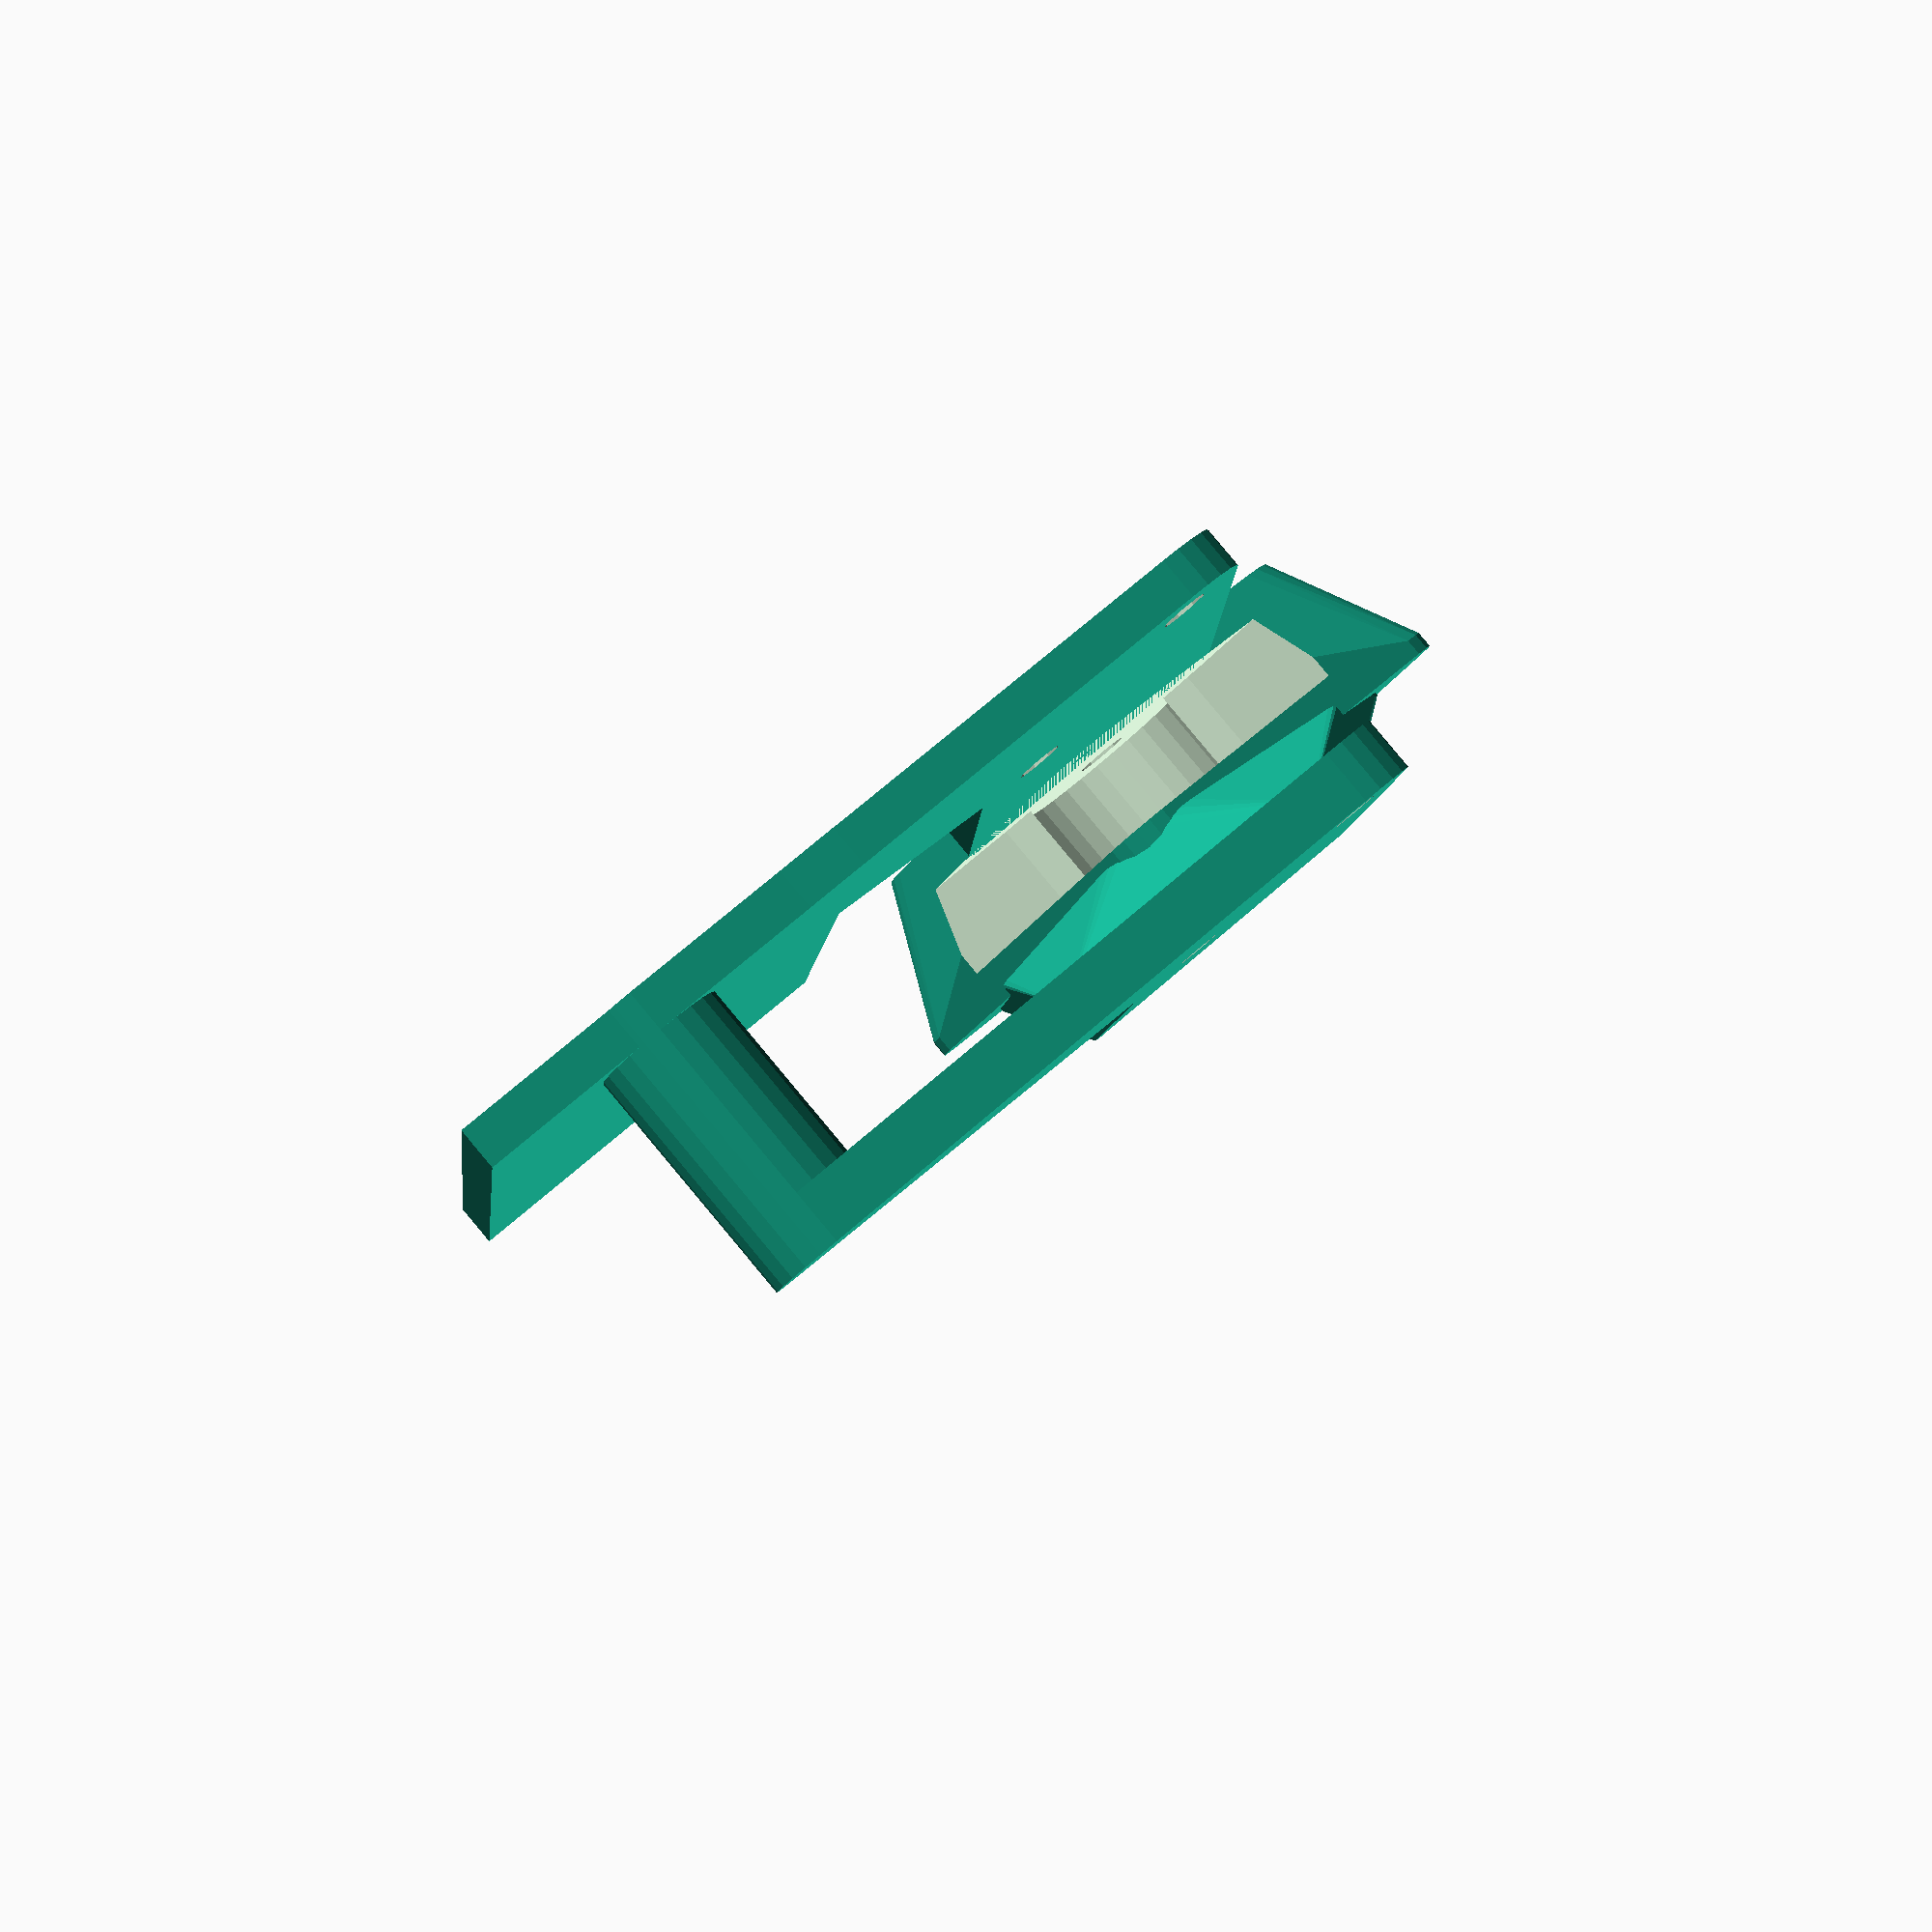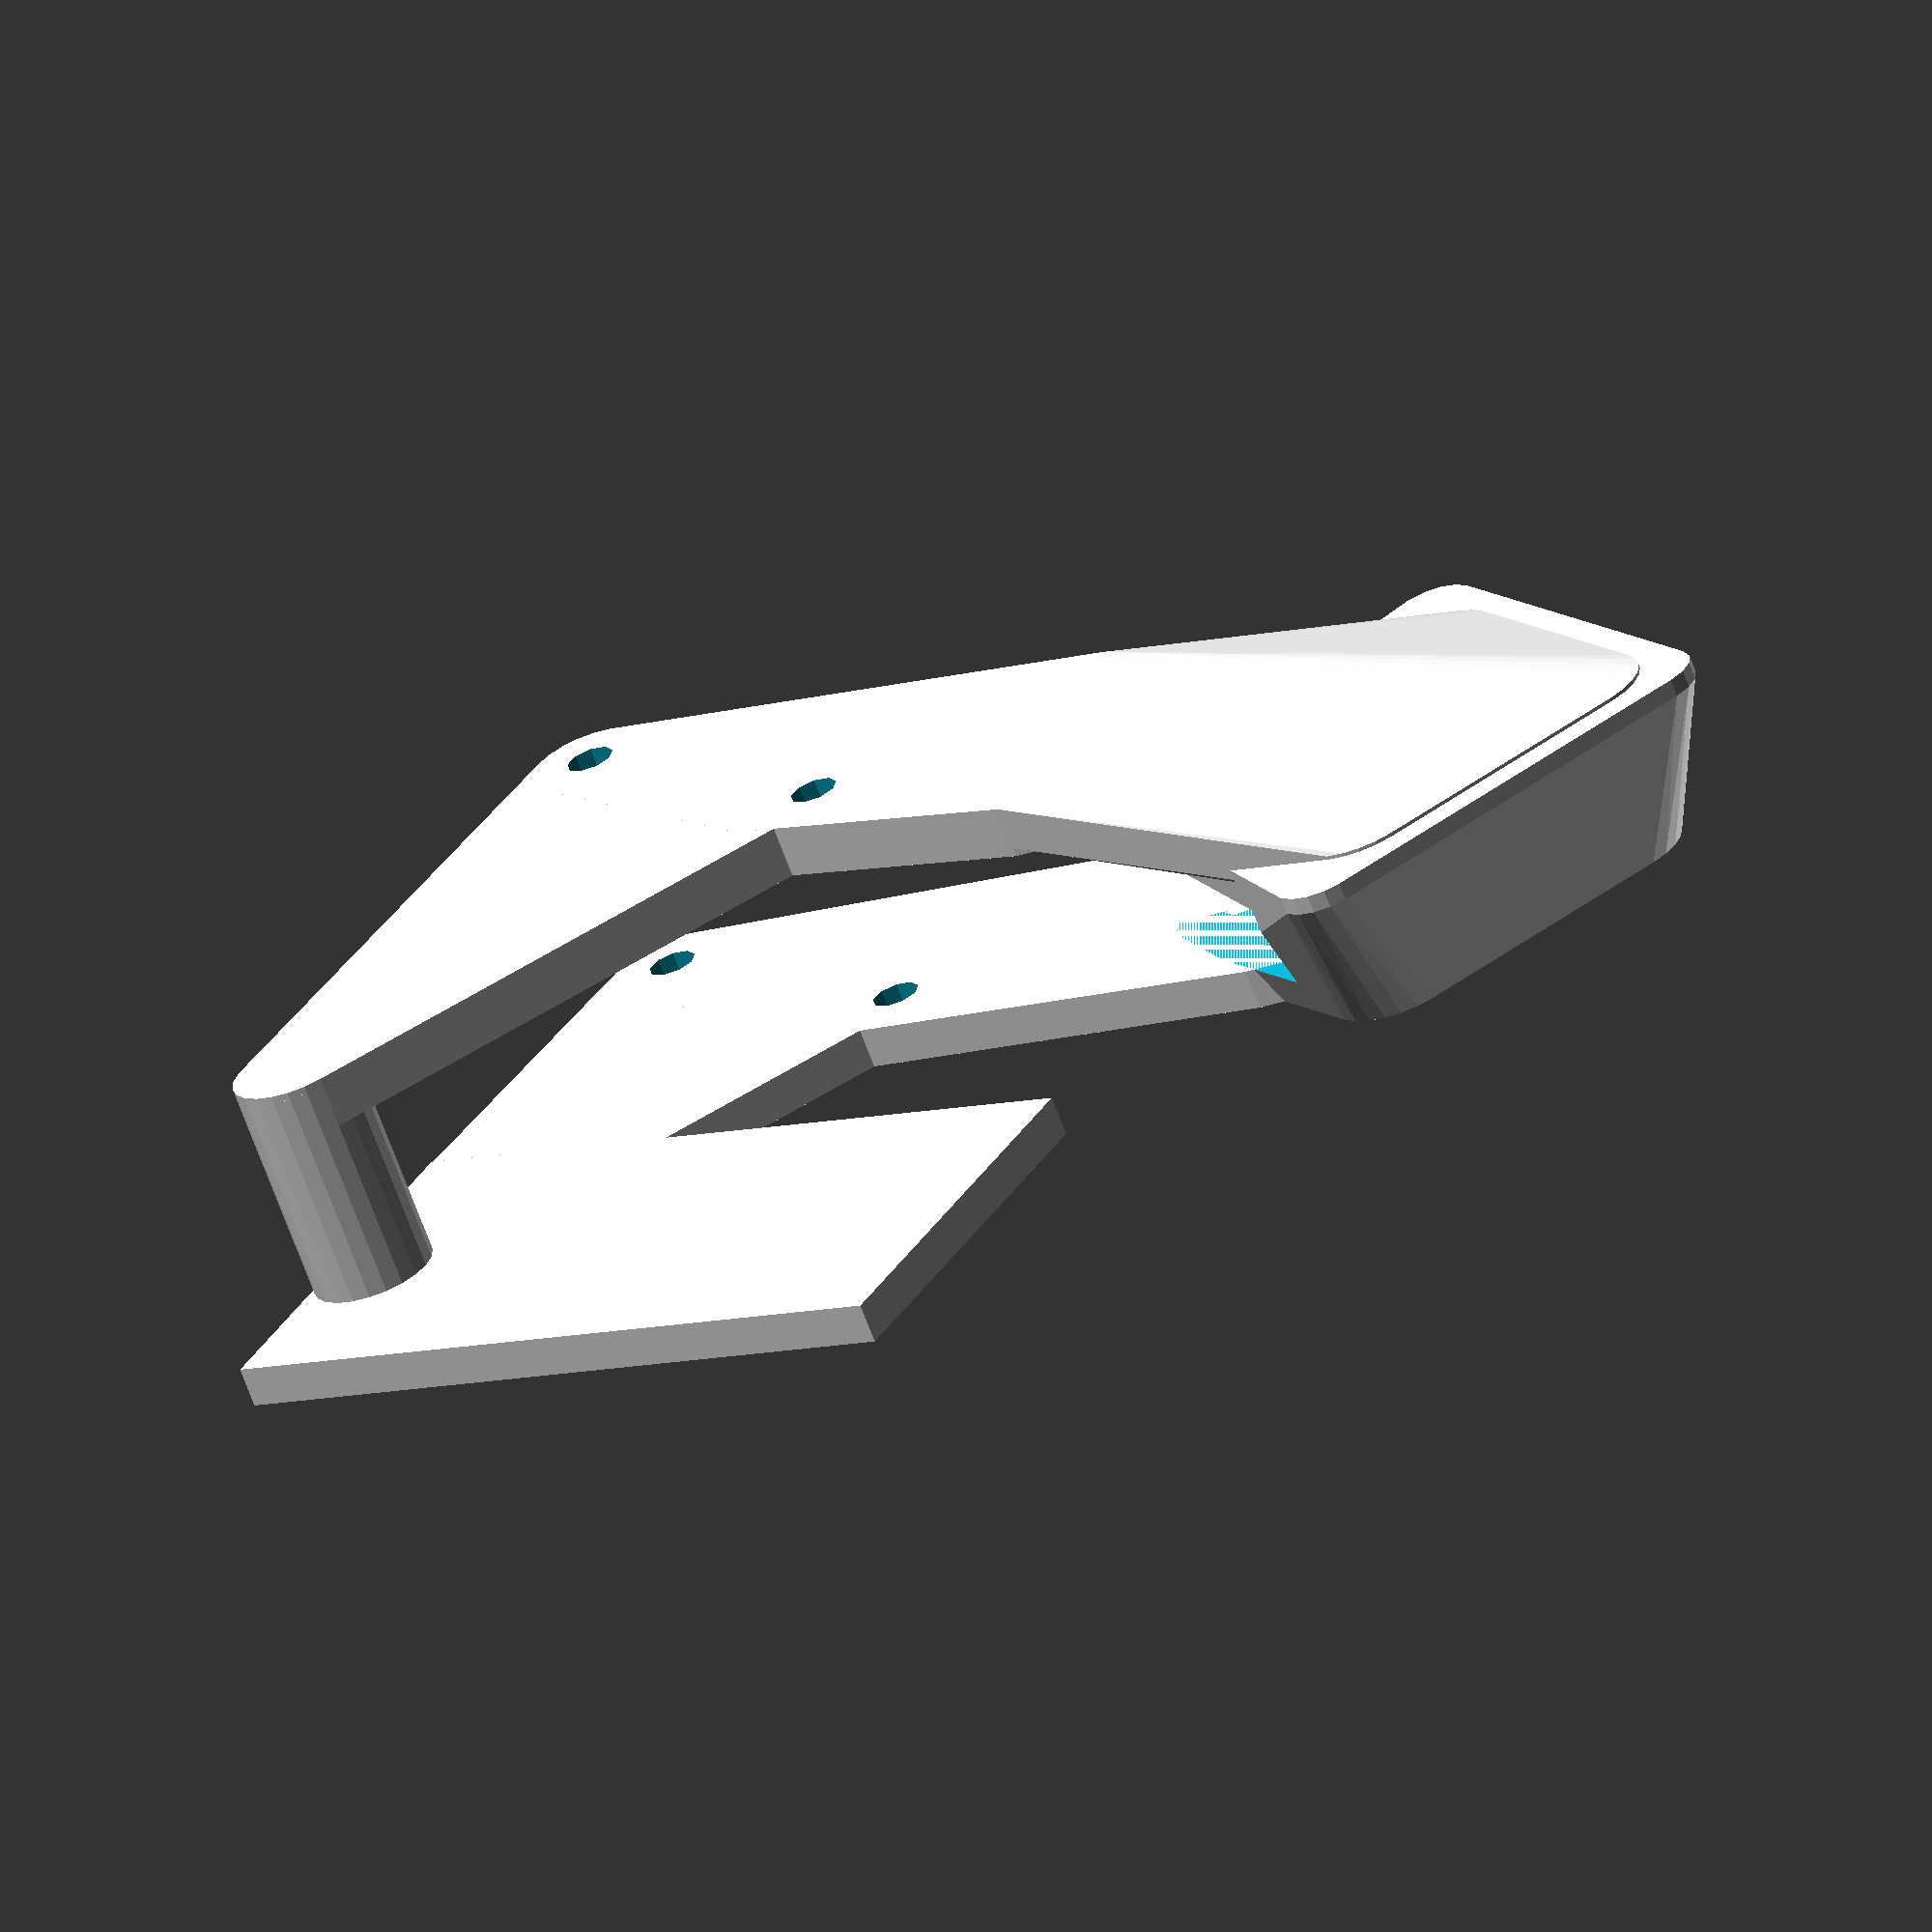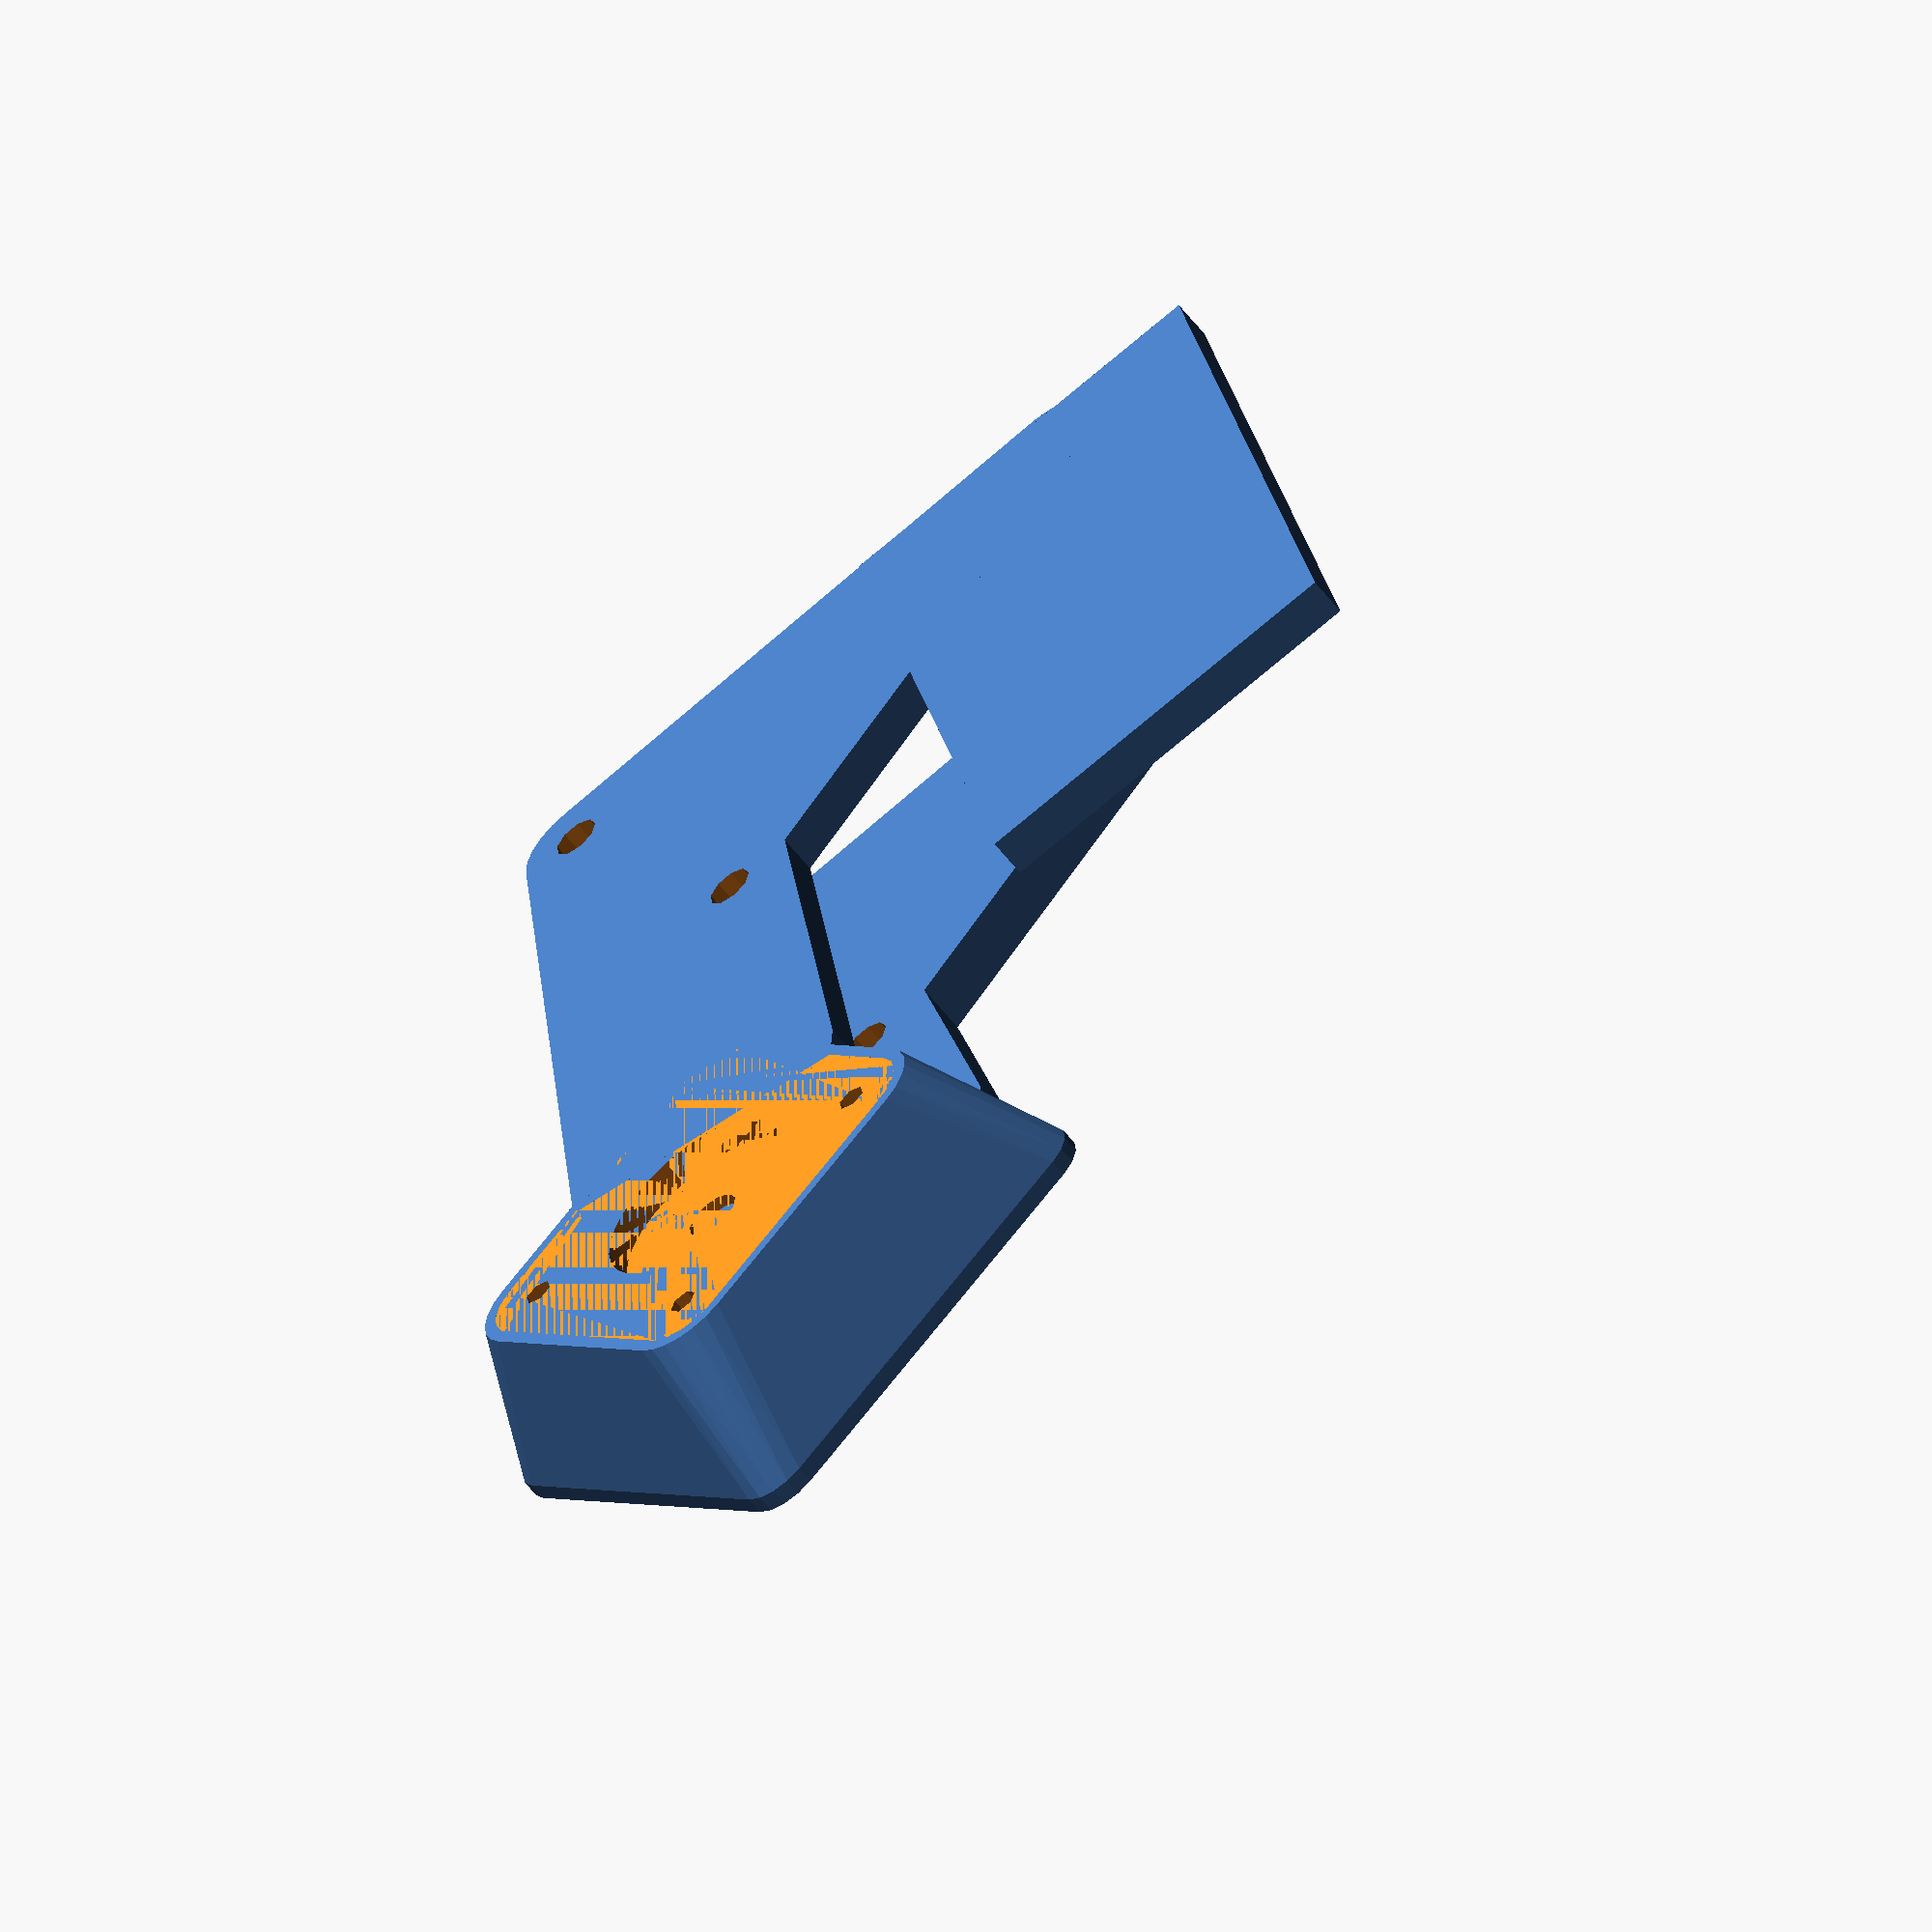
<openscad>
// DRAFT
// Quick'n dirty cad file used to export the unfinished giantMount.stl which I used as input for FreeCad to finally finish it.

use <MCAD/involute_gears.scad>
include <MCAD/stepper.scad>

tol_x = .2;
tol_z = .4;
gear_thickness=10;

module newGear(teeth, gear_thickness, circle) {
    gear(
        number_of_teeth=teeth,
        circular_pitch=256,
        twist=0,
        rim_width=2,
        rim_thickness=gear_thickness-tol_z,
        hub_diameter=5,
        hub_thickness=gear_thickness-tol_z,
        gear_thickness=gear_thickness-tol_z,
        circles=circle,
        bore_diameter=5
    ); 
}


module liftDoorArm() {
    difference() {
        translate([32,24,-10+tol_z]) rotate([0,0,17]) newGear(38,10-tol_z,11);
        translate([32,24,-3+tol_z]) cylinder(10-tol_z, r=10);
    }
    hull() {
        intersection() {
            translate([32,24,-10+tol_z]) rotate([0,0,-2.5]) newGear(38,10-tol_z,5);
            translate([55,45,-10+tol_z]) cylinder(10-tol_z, r=13);
        }
        translate([85,85,-10+tol_z]) cylinder(10-2*tol_z, r=10);
    }

}

module doubeGear() {
    color("LightBlue") difference() {
        newGear(77,10,3);
        for(n = [1 : 3])
                rotate([0, 0, 60 + n * 120])
        {
            translate([39,0,0])
            cylinder(50, r=9);
        }
    }
    
    translate([0,0,-10+tol_z]) color("LightYellow") newGear(18,10,7);
    //rotate([0,0,-90]) liftDoorArm();

}

module small_gear(teeth) {
    color([0,0,1]) translate([-2.5,1.9,0]) cube([5,2,15-tol_z]);
    gear(
        number_of_teeth=teeth,
        circular_pitch=256,
        twist=0,
        rim_width=2,
        rim_thickness=gear_thickness,
        hub_diameter=10,
        hub_thickness=15-tol_z,
        bore_diameter=5+4*tol_x,
        gear_thickness=gear_thickness-1,
        circles=5
    );
}

module nema() {
    motor(Nema17, NemaShort);
}

module nema17_hole(depth=10) {
    linear_extrude(depth) minkowski() {
        circle(6);
        square([31.04, 31.04], true);
    }
    translate([0, 0, -depth])
    cylinder(depth+1, r=3+tol_x);
    for (i = [0:3]) {
        rotate([0, 0, i*90])
        translate([31.04/2, 31.04/2, -depth])
        cylinder(depth+1, r=1.5+tol_x);
    }
}

module motorMount() {
    x_shift=2;
    difference() {
        union() {
            difference() {
                translate([-48, 0, -5])
                    union() {
                        hull() {
                            linear_extrude(20) minkowski() {
                                circle(7.48);
                                rotate([0,0,45]) square([31.04, 31.04], true);
                            }
                        translate([0, 33, 18]) cylinder(2, r=5);
                        translate([0, -33, 18]) cylinder(2, r=5);
                        translate([-33, 0, 18]) cylinder(2, r=5);
                        }
                    }            
                // big gear cut
                translate([25, 0, -tol_z]) cylinder(10+2*tol_z, r=68); 
             }      
            // bottom arm
            difference() {
                // arm
                union() {
                    hull() {
                        translate([25+x_shift, 0, 10]) cylinder(5, r=46/2);
                        translate([-48, 0, 10]) cylinder(5, r=46/2);
                        translate([40, 55,  10]) cube([20,11,5]);
                    }
                }
                // holes
                union() {
                    hull() {
                        translate([-20, 0, 9]) cylinder(12, r=10);
                        translate([-2, 0, 9]) cylinder(12, r=10);
                    }
                    hull() {
                        translate([29, 4, 9]) cylinder(12, r=6);
                        translate([29, -4, 9]) cylinder(12, r=6);
                    }
                    translate([15.5, 12, 9]) cylinder(12, r=4);
                    translate([15.5, -12, 9]) cylinder(12, r=4);
                    
                    // screw hole for big gear
                    translate([15.5, 0, -40]) cylinder(100, r=2.5+tol_x);
                    translate([15.5, 0, 12.4]) cylinder(20,r=6);
                }
            }
            // top arm 
            hull() {
                translate([-48, 0, -5.4]) linear_extrude(5) minkowski() {
                        circle(7.48);
                        rotate([0,0,45]) square([31.04, 31.04], true);
                }
                translate([-12, -18, -14.8]) cube([5,36,5]);
            }
            difference() {
                union() {
                    hull() {
                        translate([47.5, 24, -16.8]) cylinder(7, r=7);
                        translate([-12, 2, -14.8]) cube([5,16,5]);
                        translate([40, 55, -16.8]) cube([20,11,5]);
                    }
                    hull() {
                        translate([47.5, 24, -16.8]) cylinder(7, r=7);
                        translate([20, 0, -16.8]) cylinder(7, r=10);
                    }
                }
                // middle gear screw hole
                translate([15.5, 0, -40]) cylinder(100, r=2.5+tol_x);
            }
            
            translate([40, 55, -16.8]) cube([20,11,30.8]);
            
            difference() {
                hull() {
                    translate([-12, -18, -14.8]) cube([5,36,5]);
                    translate([20, 0, -16.8]) cylinder(7, r=10);
                }
                translate([15.5, 0, -40]) cylinder(100, r=2.5);
            }
        }
        
        // top hole for small gear 
        translate([-48, 0, -tol_z]) cylinder(20, r=12);
        
        // motor screw holes
        translate([-48, 0, -5]) rotate([0,0,45]) mirror([0, 0, 1]) nema17_hole(20);
        
        // motor knop hole        
        translate([-48, 0, -5]) cylinder(3.2, r=12);
        
        // countersinks motor
        translate([-48, 22, 9.2]) cylinder(20,r=3.2);
        translate([-48, -22, 9.2]) cylinder(20,r=3.2);
        translate([-70, 0, 9.2]) cylinder(20,r=3.2);

        
        // countersinks wall next to stepper motor
        translate([-48, 32, 12]) cylinder(3.5,4,1,true);
        translate([-48, -32, 12]) cylinder(3.5,4,1,true);
        translate([-79, 0, 12]) cylinder(3.5,4,1,true);
        translate([-48, 32, 12]) cylinder(20,r=1);
        translate([-48, -32, 12]) cylinder(20,r=1);
        translate([-79, 0, 12]) cylinder(20,r=1);
        translate([-48, 32, -7.8]) cylinder(20,r=4.2);
        translate([-48, -32, -7.8]) cylinder(20,r=4.2);
        translate([-79, 0, -7.8]) cylinder(20,r=4.2);
        
        // countersink wall next to center of big gear
        translate([42,0,10.5]) cylinder(3.5,4,1,true);
        translate([42,0,10]) cylinder(20,r=1);
        
        // hole for 3rd gear
        translate([47.5, 24, -17]) cylinder(40, r=2.5); 
        
        // hole for fixing arm that suffers from high torque
        translate([50, 60.5, -16.8]) cylinder(45,4,4,true);
        translate([50, 60.5, -16.8]) cylinder(60,r=1,true);
        translate([50, 60.5, 5.2]) cylinder(3.5,4,1,false); 
        
    }      
}

module wallMount() {
    difference() {
        union() {
            hull() {
                translate([0, 0, 15]) cylinder(3, r=5);
                translate([-63.5, 22, 15]) cylinder(3, r=5);
            
            }
            hull() {
                translate([0, 0, 15]) cylinder(3, r=5);
                translate([-63.5, -22, 15]) cylinder(3, r=5);
            }
            hull() {
                translate([-85.5, 0, 15]) cylinder(3, r=5);
                translate([-63.5, 22, 15]) cylinder(3, r=5);
            }
            hull() {
                translate([-85.5, 0, 15]) cylinder(3, r=5);
                translate([-63.5, -22, 15]) cylinder(3, r=5);
            }
            hull() {
                translate([-63.5, 37, 15]) cylinder(3, r=5);
                translate([-63.5, -37, 15]) cylinder(3, r=5);
            }
            hull() {
                translate([-85.5, 0, 15]) cylinder(3, r=5);
                translate([-100.5, 0, 15]) cylinder(3, r=5);
            }
            hull() {
                translate([-8, 0, 15]) cylinder(3, r=7);
                translate([15, 00, 15]) cylinder(3, r=5);
            
            }
        }
        translate([13, 0, 16]) cylinder(4.1,0.3,4,true);
        translate([-97, 0, 16]) cylinder(4.1,0.3,4,true);
        translate([-63.5, 34, 16]) cylinder(4.1,0.3,4,true);
        translate([-63.5, -34, 16]) cylinder(4.1,0.3,4,true);
        translate([0, 0, -40]) cylinder(100, r=2.5+tol_x);
        translate([-63.5, 0, 8]) rotate([0,0,45]) mirror([0, 0, 1]) nema17_hole(20);
    }        
}

module giantMount() {
    translate([-15.5,0,10]) rotate([180,0,0]) difference() {
        union() {
            difference() {
                translate([-48, 0, -5]) union() {
                    hull() {
                        linear_extrude(20) minkowski() {
                            circle(7.48);
                            rotate([0,0,45]) square([31.04, 31.04], true);
                        }
                        translate([0, 33, 18]) cylinder(2, r=5);
                        translate([0, -33, 18]) cylinder(2, r=5);
                        translate([-33, 0, 18]) cylinder(2, r=5);
                    }
                }            
                // big gear cut
                translate([25, 0, -tol_z]) cylinder(10+2*tol_z, r=68); 
            
            
            // top hole for small gear 
            translate([-48, 0, -tol_z]) cylinder(20, r=12);
        
            // motor screw holes
            translate([-48, 0, -5]) rotate([0,0,45]) mirror([0, 0, 1]) nema17_hole(20);
        
            // motor knop hole        
            translate([-48, 0, -5]) cylinder(3.2, r=12);
        
            // countersinks motor
            translate([-48, 22, 9.2]) cylinder(20,r=3.2);
            translate([-48, -22, 9.2]) cylinder(20,r=3.2);
            translate([-70, 0, 9.2]) cylinder(20,r=3.2);
        }
        
translate([00, -0, -24.4]) union() {
        translate([20, -0, 9]) hull() { 
            translate([50, 40, 10.4]) cylinder(4.6, r=7);    
            translate([0, 0, 10.4]) cylinder(4.6, r=7);  
            translate([27.5, -24, 10.4]) cylinder(4.6, r=7); 

        }
        translate([20, -0, 9]) hull() { 
            translate([-40-15.5, -18, 10.4]) cube([5,36,4.6]);
            translate([0, 0, 10.4]) cylinder(4.6, r=7);  
            translate([27.5, -24, 10.4]) cylinder(4.6, r=7); 
        }
    }
        translate([-50.5,0,10.4]) hull() {
            linear_extrude(5) minkowski() {
                circle(7.48);
                rotate([0,0,45]) square([31.04, 31.04], true);
            }
            translate([35, -18, 10.4]) cube([5,36,5]);
        }
        union() {
        translate([20, -0, 9.4]) hull() { 
            translate([50, 40, 10.4]) cylinder(6, r=7);    
            translate([0, 0, 10.4]) cylinder(6, r=7);  
            translate([27.5, -24, 10.4]) cylinder(6, r=7); 

        }
        translate([20, -0, 9.4]) hull() { 
            translate([-20-15.5, -18, 10.4]) cube([5,36,6]);
            translate([0, 0, 10.4]) cylinder(6, r=7);  
            translate([27.5, -24, 10.4]) cylinder(6, r=7); 
        }
    }
        translate([70, 40, -2]) cylinder(27, r=7); 
    translate([110.5-42, 14, 10.4-10-5.4]) rotate([0,0,72.5]) cube([46,84,4.6]);

    }
    
    translate([15.5,0,-10]) union() {
            //translate([13, 0, 16]) cylinder(4.1,0.3,4,true);
        //translate([-97, 0, 16]) cylinder(4.1,0.3,4,true);
        //translate([-63.5, 34, 16]) cylinder(4.1,0.3,4,true);
        //translate([-63.5, -34, 16]) cylinder(4.1,0.3,4,true);
        translate([0, 0, -40]) cylinder(100, r=2.5+tol_x);
    }
}

}


// gearing
// rotate([0,0,-$t*90]) 
// rotate([0,0,90]) doubeGear(); 
//translate([-63.5,0,0]) rotate([0,0,$t*90+3.8]) small_gear(12);
//translate([0,0,-40]) 
//color("LightCyan") translate([14,59.7,0]) rotate([0,0,-100]) liftDoorArm();
// color("grey",0.5) translate([-15.5,0,0]) motorMount();
// wallMount();

// translate([-48-15.5, 0, -5-25]) rotate([0,0,45]) mirror([0, 0, 1]) nema();
//translate([-48-15.5, 0, 14.5]) rotate([180,0,45]) mirror([0, 0, 1]) nema();
difference() {giantMount();
translate([32, 24, -40]) cylinder(100, r=2.5+tol_x);}

</openscad>
<views>
elev=273.2 azim=280.0 roll=140.1 proj=p view=wireframe
elev=246.8 azim=168.1 roll=339.7 proj=o view=wireframe
elev=240.1 azim=94.4 roll=142.3 proj=o view=solid
</views>
